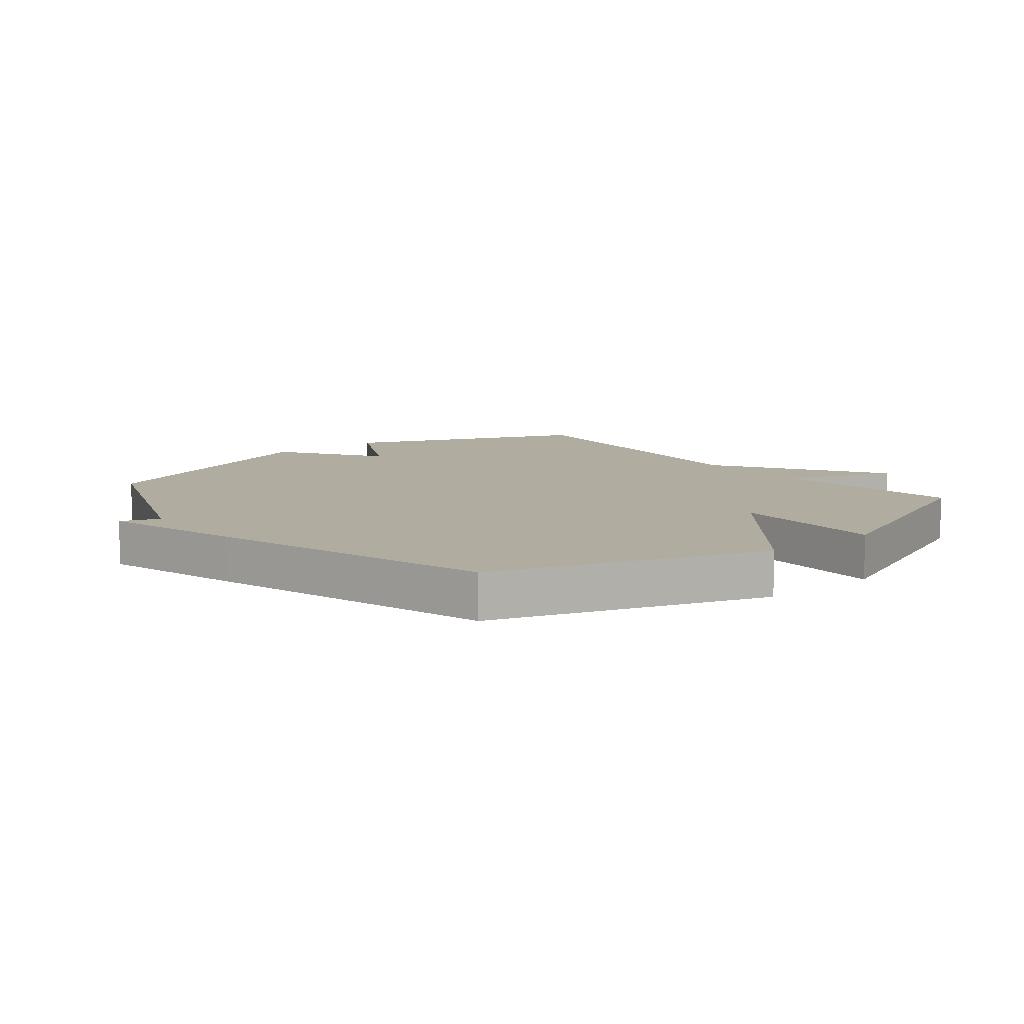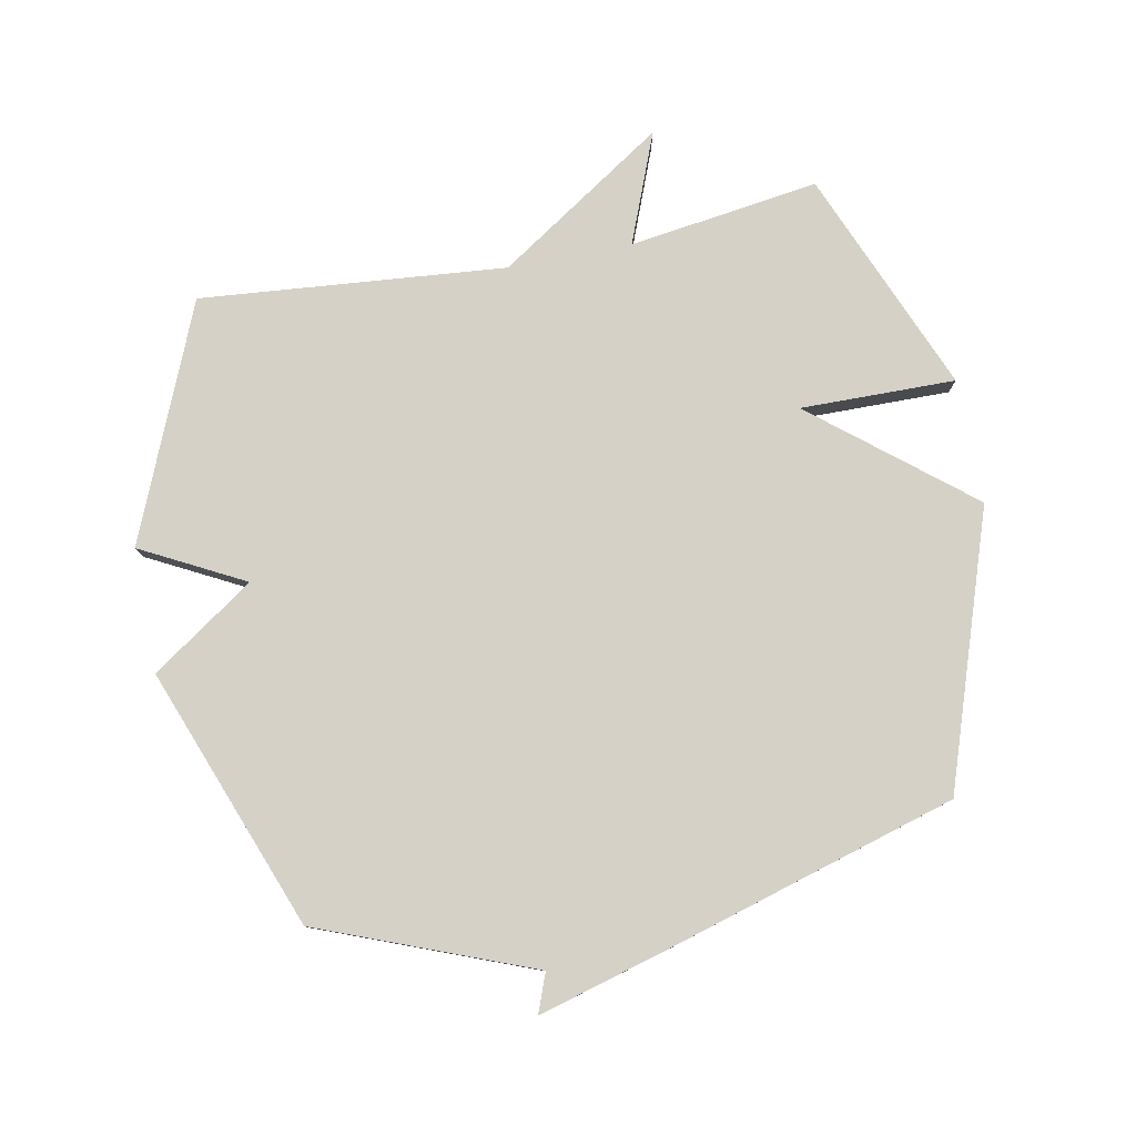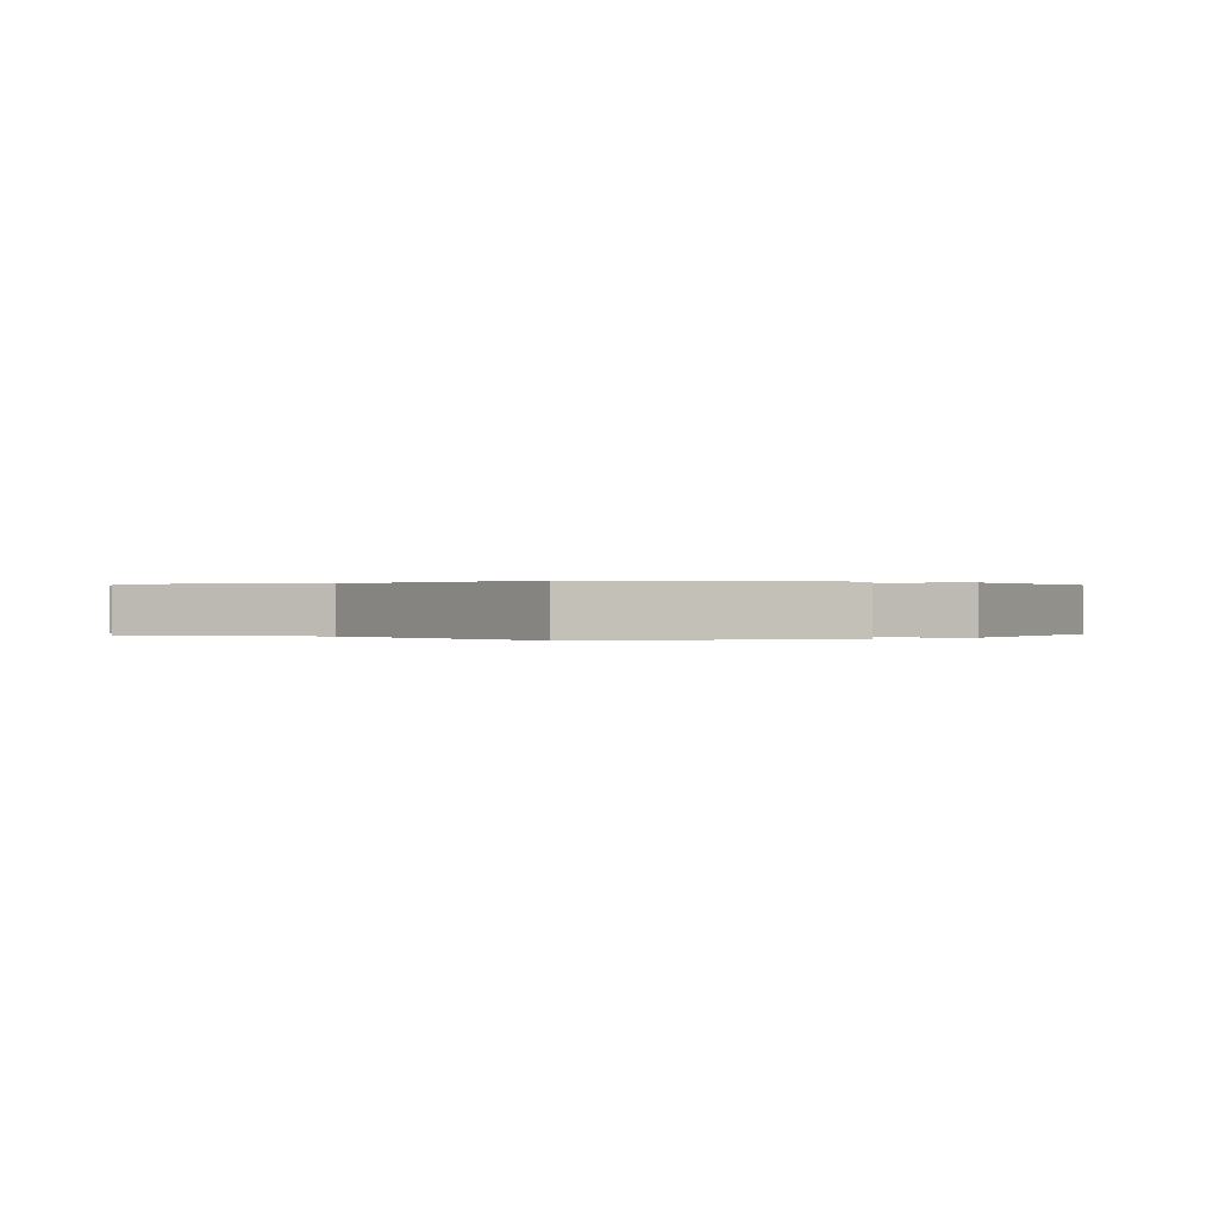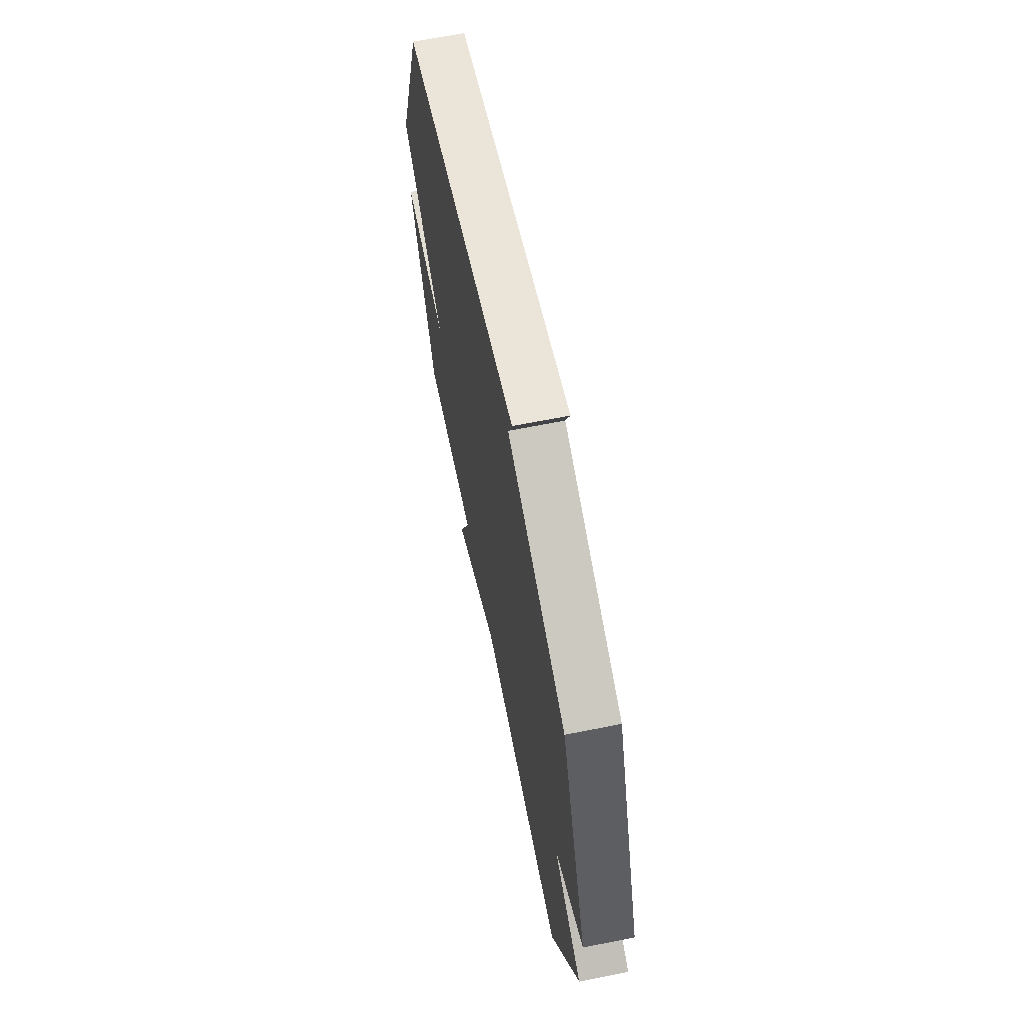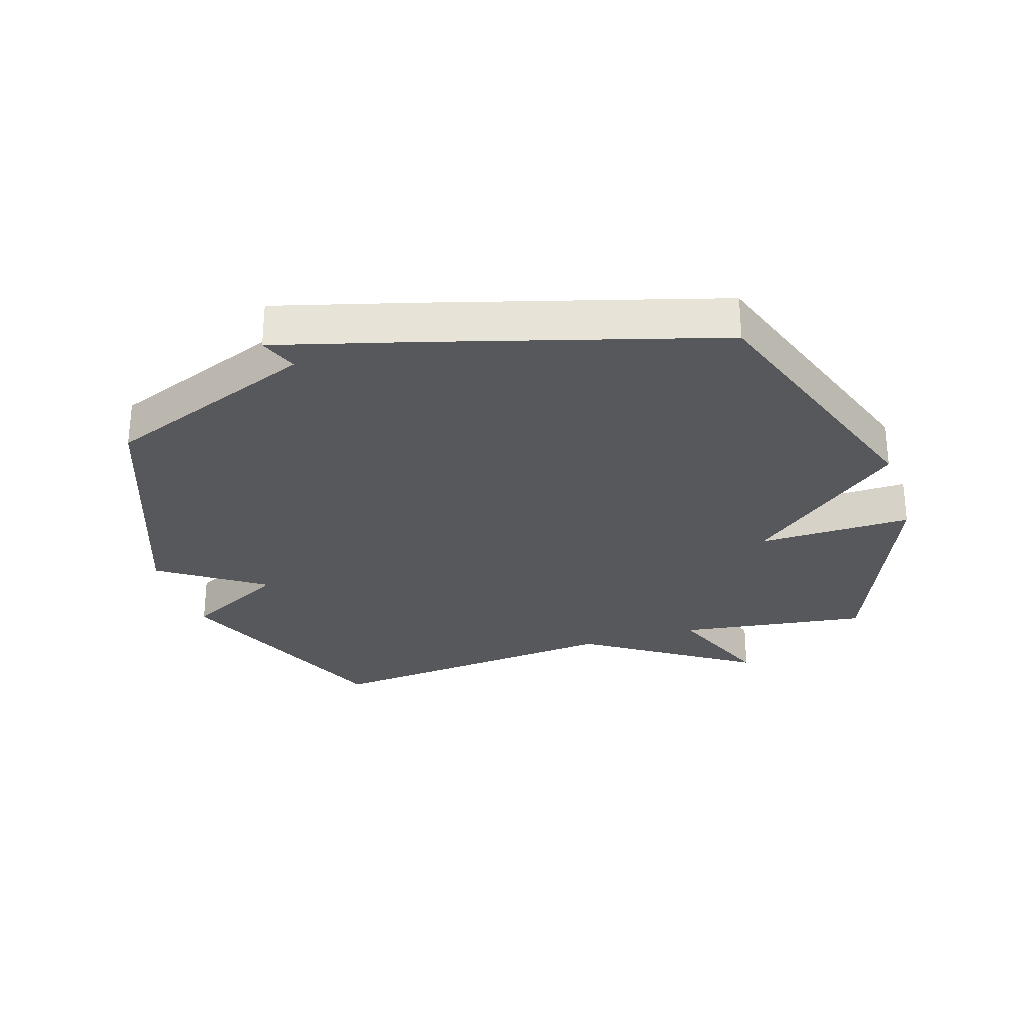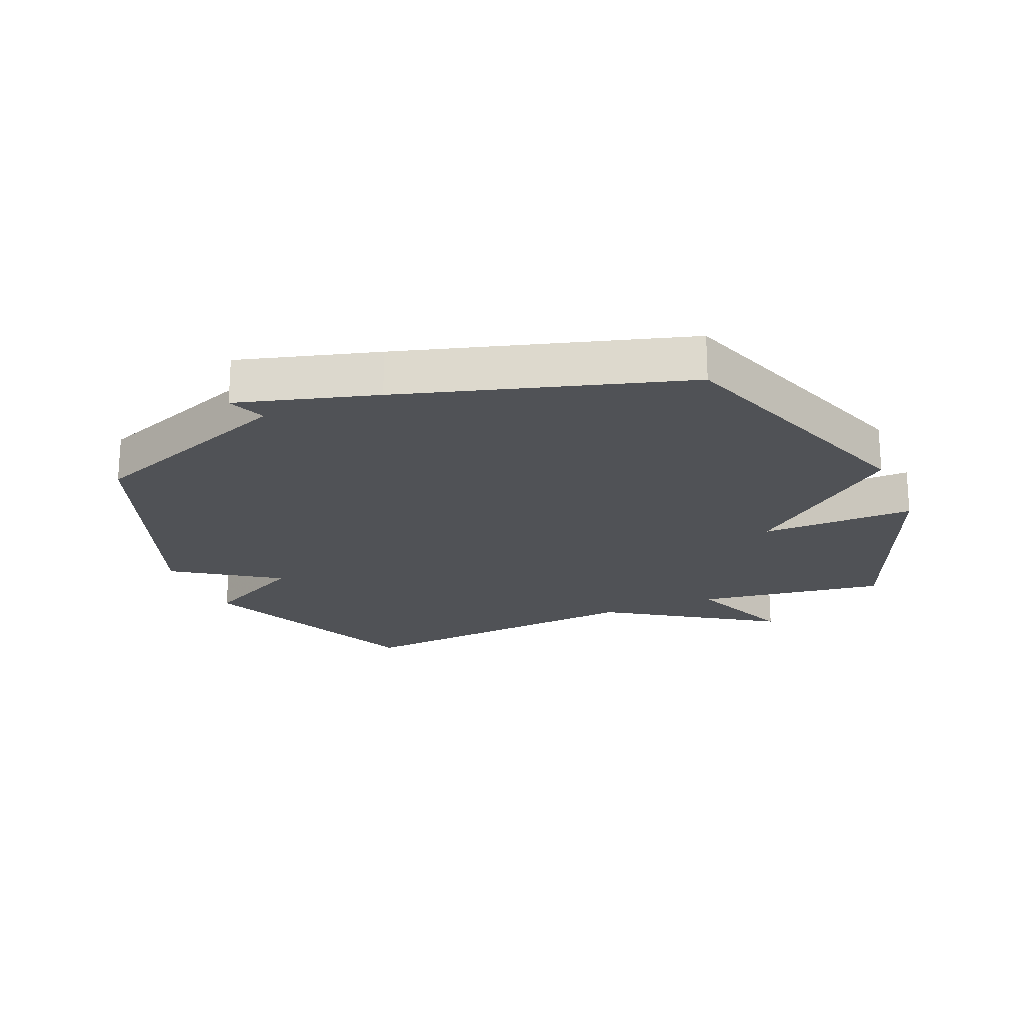
<metadata>
{"format":"obj","ext":"obj","renderer":"f3d","projection":"perspective","resolution":1024,"background":"white","views":[{"elev":10.0,"azim":51.1,"up":"+Y"},{"elev":79.3,"azim":-11.0,"up":"+Y"},{"elev":0.1,"azim":-131.6,"up":"+Y"},{"elev":66.6,"azim":-101.3,"up":"+Z"},{"elev":-28.6,"azim":17.8,"up":"+Y"},{"elev":-20.9,"azim":22.9,"up":"+Y"}]}
</metadata>
<code>
v -0.5 0.07 -0.5
v -0.659 0.07 -0.121
v -0.493 0.07 -0.034
v -0.659 0.07 0.079
v -0.5 0.07 0.5
v -0.156 0.07 0.634
v -0.18 0.07 0.697
v 0.044 0.07 0.634
v 0.5 0.07 0.5
v 0.649 0.07 0.06
v 0.399 0.07 -0.143
v 0.649 0.07 -0.14
v 0.5 0.07 -0.5
v 0.193 0.07 -0.456
v 0.263 0.07 -0.634
v -0.007 0.07 -0.456
v -0.5 0 -0.5
v -0.659 0 -0.121
v -0.493 0 -0.034
v -0.659 0 0.079
v -0.5 0 0.5
v -0.156 0 0.634
v -0.18 0 0.697
v 0.044 0 0.634
v 0.5 0 0.5
v 0.649 0 0.06
v 0.399 0 -0.143
v 0.649 0 -0.14
v 0.5 0 -0.5
v 0.193 0 -0.456
v 0.263 0 -0.634
v -0.007 0 -0.456
f 14 15 16
f 11 12 13 14
f 11 14 16
f 9 10 11
f 8 9 11
f 7 8 11
f 6 7 11
f 5 6 11
f 4 5 11
f 3 4 11
f 3 11 16
f 2 3 16
f 1 2 16
f 32 31 30
f 30 29 28 27
f 32 30 27
f 27 26 25
f 27 25 24
f 27 24 23
f 27 23 22
f 27 22 21
f 27 21 20
f 27 20 19
f 32 27 19
f 32 19 18
f 32 18 17
f 1 17 18 2
f 2 18 19 3
f 3 19 20 4
f 4 20 21 5
f 5 21 22 6
f 6 22 23 7
f 7 23 24 8
f 8 24 25 9
f 9 25 26 10
f 10 26 27 11
f 11 27 28 12
f 12 28 29 13
f 13 29 30 14
f 14 30 31 15
f 15 31 32 16
f 16 32 17 1

</code>
